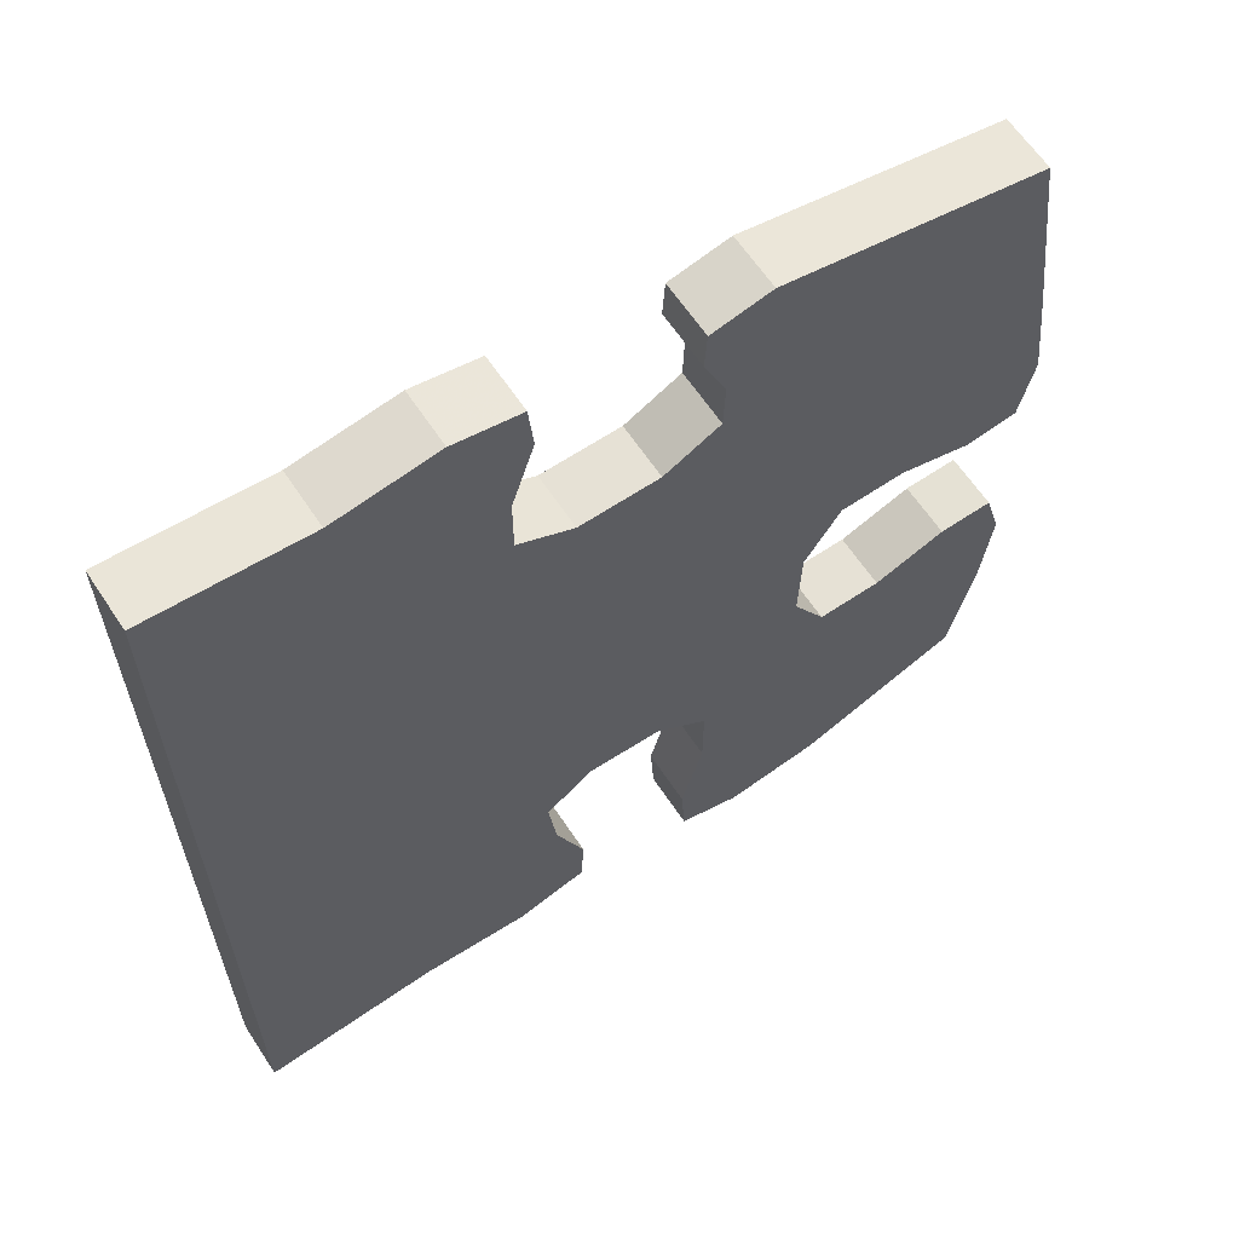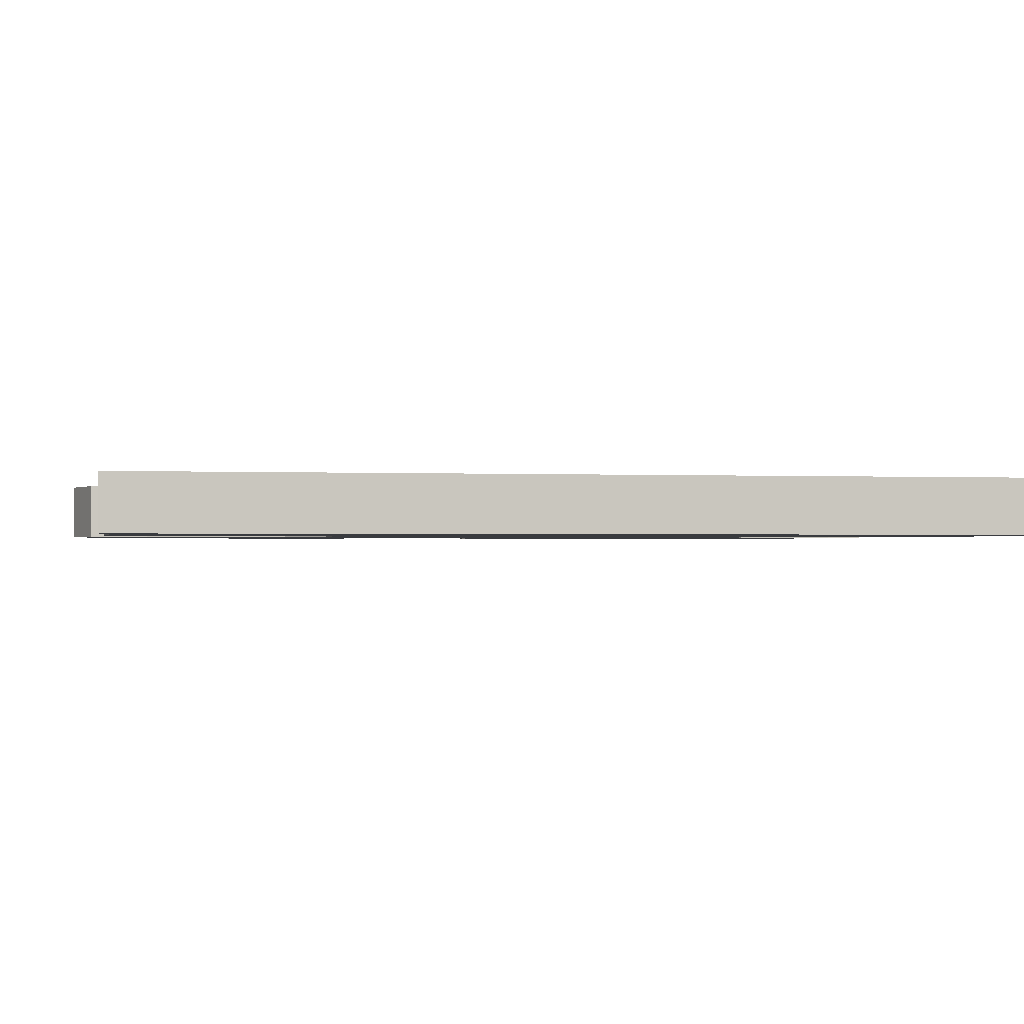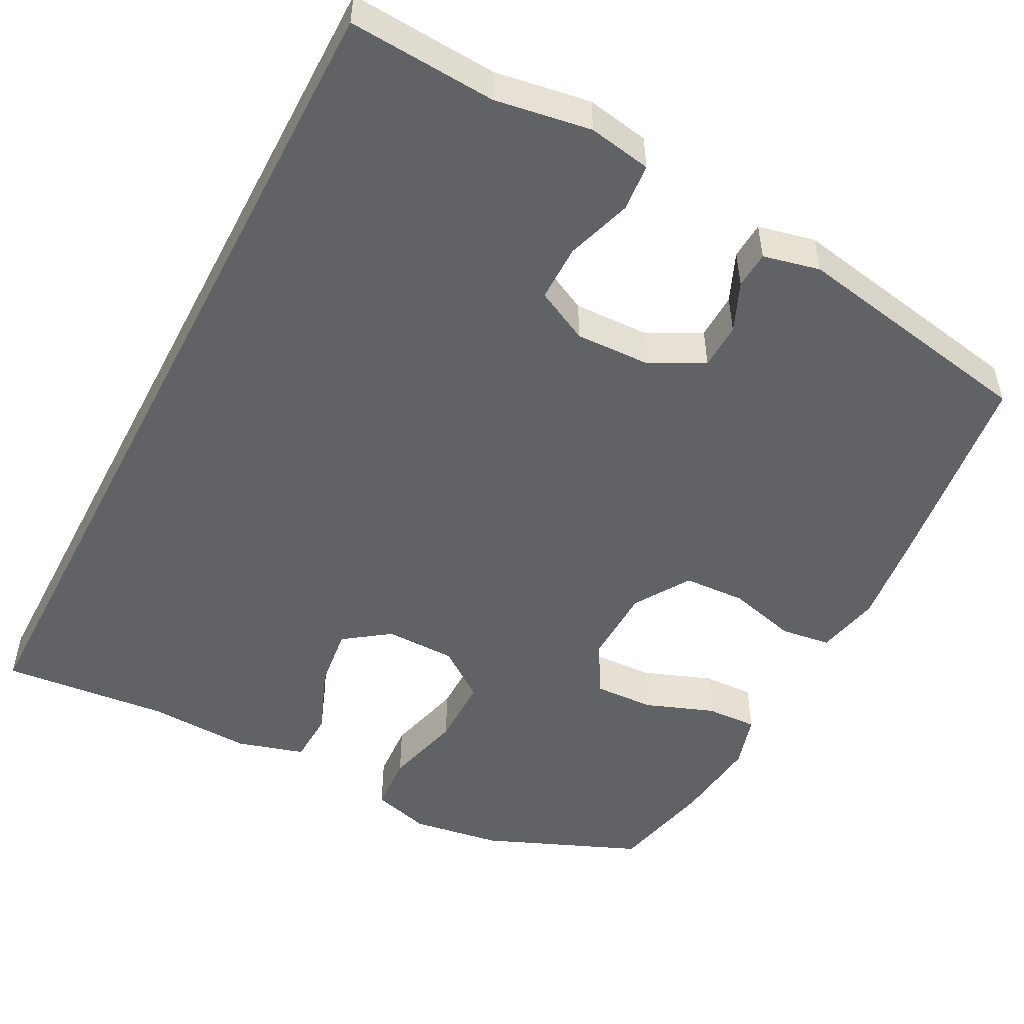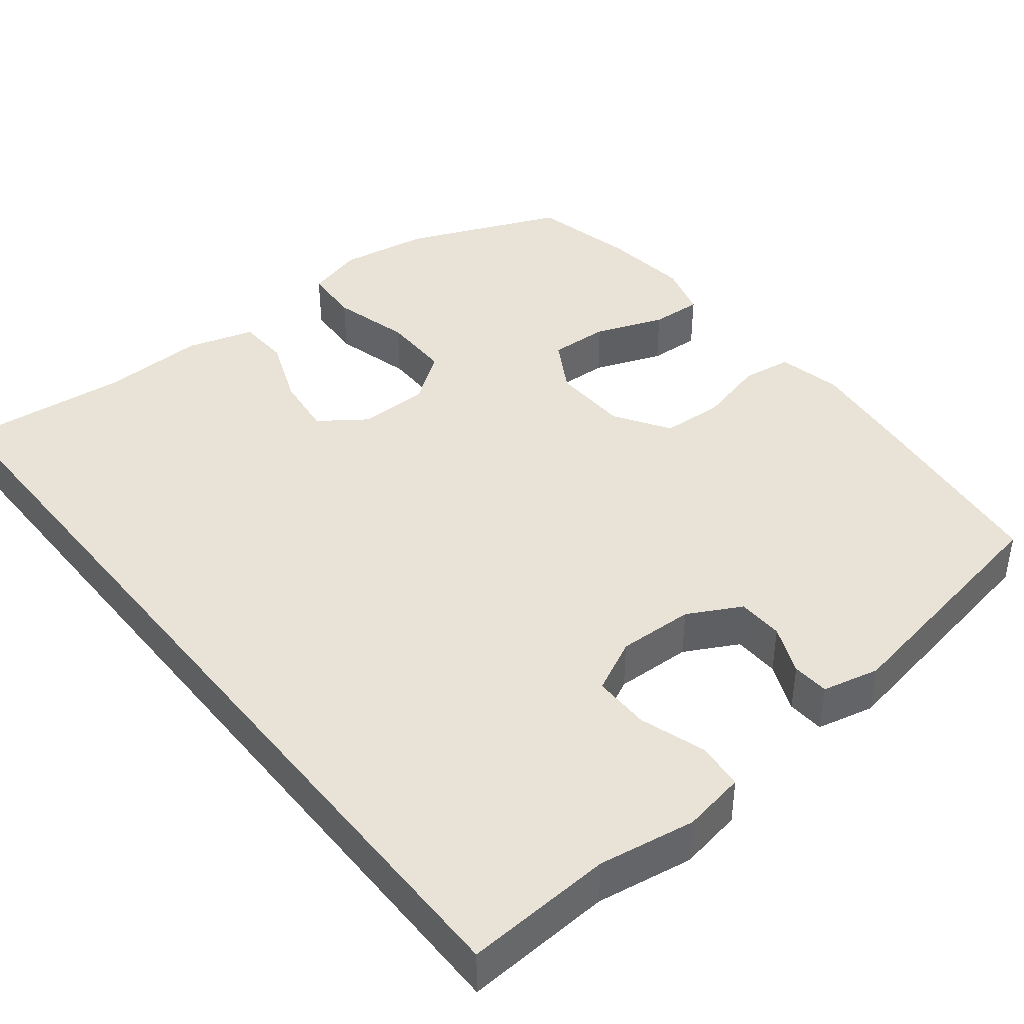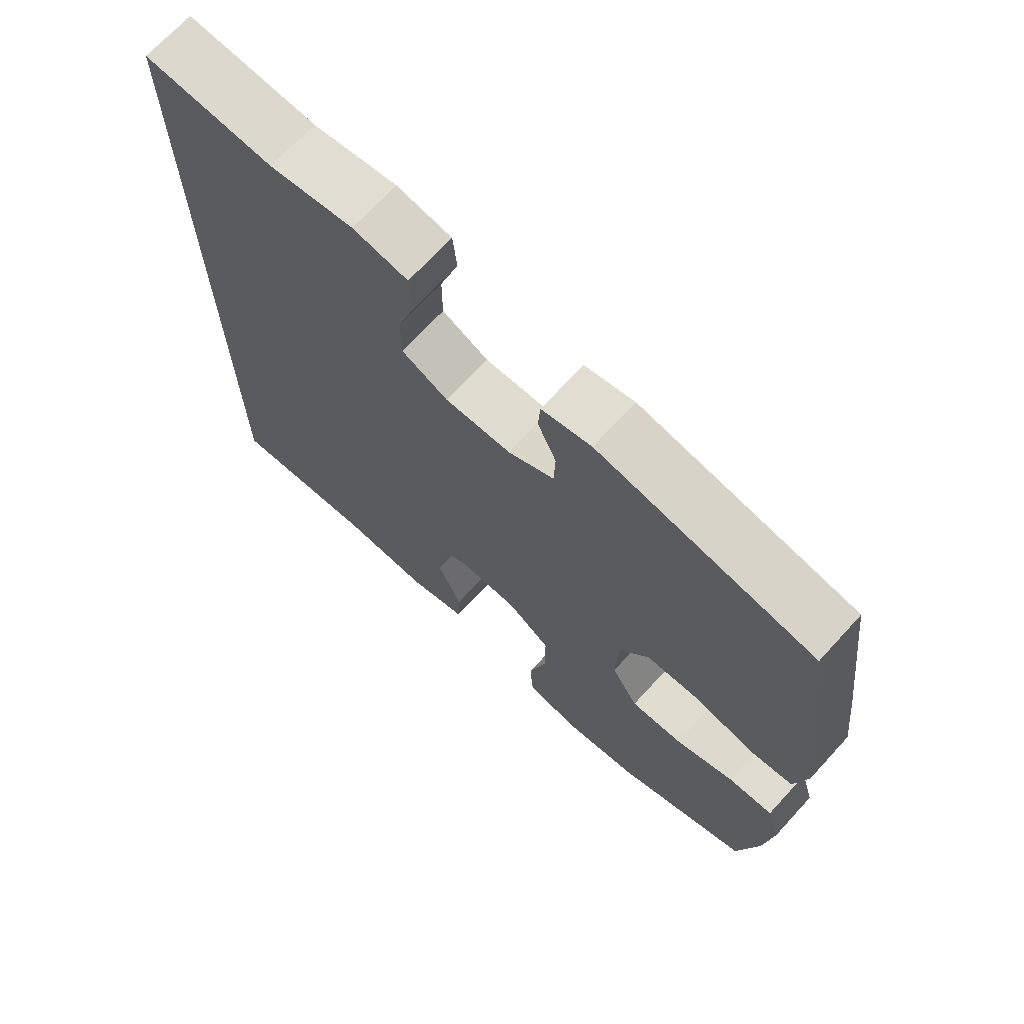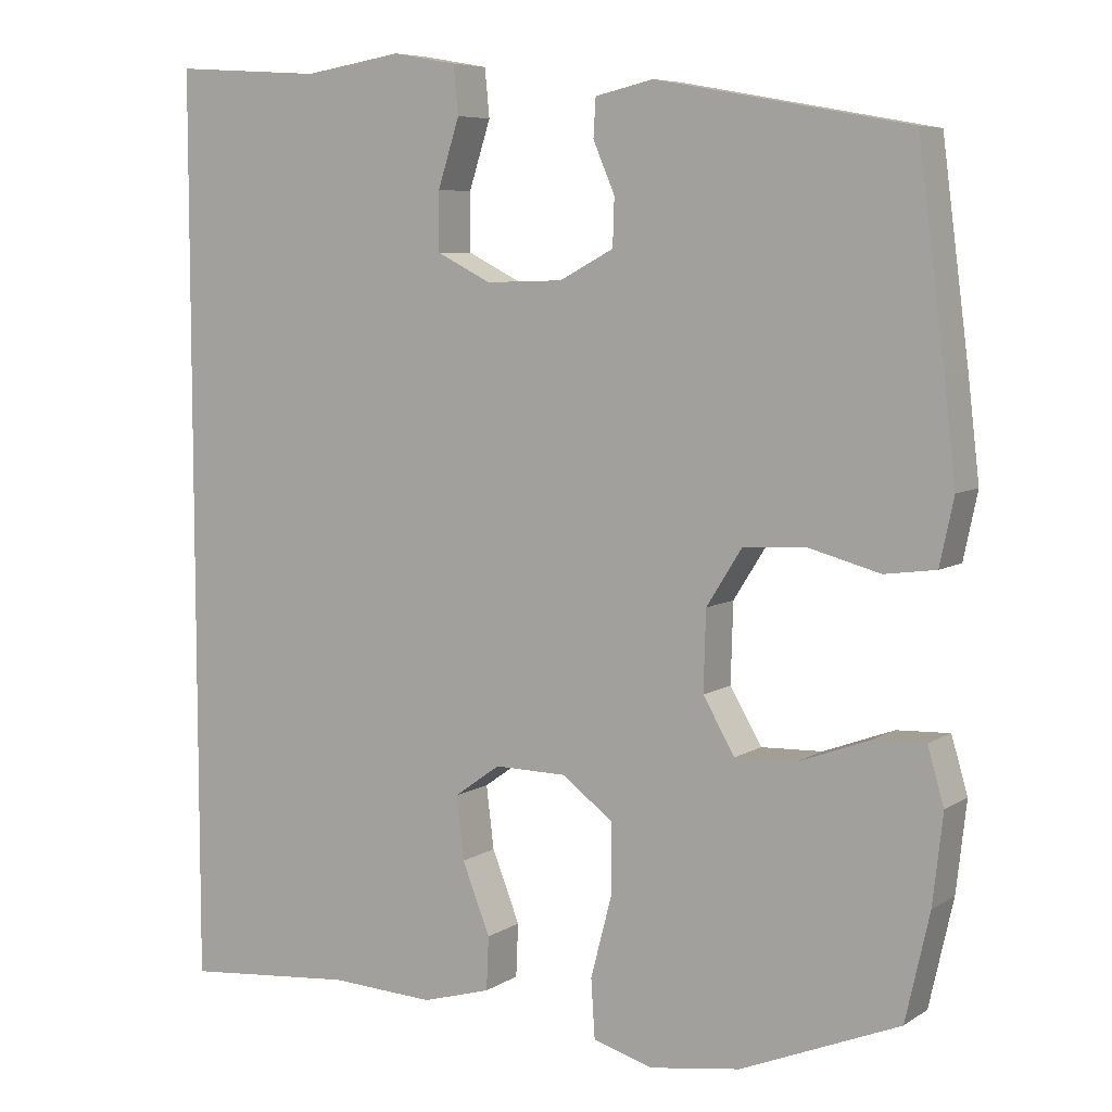
<metadata>
{"format":"obj","ext":"obj","renderer":"f3d","projection":"perspective","resolution":1024,"background":"white","views":[{"elev":62.7,"azim":-33.4,"up":"+Z"},{"elev":-1.0,"azim":-101.9,"up":"+Y"},{"elev":-50.6,"azim":-27.6,"up":"+Y"},{"elev":41.4,"azim":-38.5,"up":"+Y"},{"elev":70.3,"azim":42.6,"up":"+Z"},{"elev":6.9,"azim":30.6,"up":"+Z"}]}
</metadata>
<code>
v -0.5 0.07 0.595
v -0.306 0.07 0.582
v -0.179 0.07 0.602
v -0.096 0.07 0.587
v -0.09 0.07 0.525
v -0.118 0.07 0.438
v -0.118 0.07 0.363
v -0.048 0.07 0.328
v 0.052 0.07 0.331
v 0.122 0.07 0.368
v 0.124 0.07 0.429
v 0.096 0.07 0.494
v 0.099 0.07 0.543
v 0.174 0.07 0.56
v 0.5 0.07 0.5
v 0.535 0.07 0.232
v 0.55 0.07 0.104
v 0.532 0.07 0.019
v 0.466 0.07 0.01
v 0.375 0.07 0.034
v 0.293 0.07 0.03
v 0.247 0.07 -0.043
v 0.244 0.07 -0.145
v 0.285 0.07 -0.215
v 0.364 0.07 -0.212
v 0.455 0.07 -0.178
v 0.523 0.07 -0.175
v 0.544 0.07 -0.247
v 0.531 0.07 -0.362
v 0.5 0.07 -0.5
v 0.295 0.07 -0.585
v 0.177 0.07 -0.603
v 0.1 0.07 -0.581
v 0.095 0.07 -0.505
v 0.122 0.07 -0.401
v 0.122 0.07 -0.309
v 0.056 0.07 -0.26
v -0.037 0.07 -0.259
v -0.097 0.07 -0.302
v -0.087 0.07 -0.383
v -0.051 0.07 -0.474
v -0.054 0.07 -0.543
v -0.143 0.07 -0.569
v -0.279 0.07 -0.563
v -0.5 0.07 -0.584
v -0.5 0 0.595
v -0.306 0 0.582
v -0.179 0 0.602
v -0.096 0 0.587
v -0.09 0 0.525
v -0.118 0 0.438
v -0.118 0 0.363
v -0.048 0 0.328
v 0.052 0 0.331
v 0.122 0 0.368
v 0.124 0 0.429
v 0.096 0 0.494
v 0.099 0 0.543
v 0.174 0 0.56
v 0.5 0 0.5
v 0.535 0 0.232
v 0.55 0 0.104
v 0.532 0 0.019
v 0.466 0 0.01
v 0.375 0 0.034
v 0.293 0 0.03
v 0.247 0 -0.043
v 0.244 0 -0.145
v 0.285 0 -0.215
v 0.364 0 -0.212
v 0.455 0 -0.178
v 0.523 0 -0.175
v 0.544 0 -0.247
v 0.531 0 -0.362
v 0.5 0 -0.5
v 0.295 0 -0.585
v 0.177 0 -0.603
v 0.1 0 -0.581
v 0.095 0 -0.505
v 0.122 0 -0.401
v 0.122 0 -0.309
v 0.056 0 -0.26
v -0.037 0 -0.259
v -0.097 0 -0.302
v -0.087 0 -0.383
v -0.051 0 -0.474
v -0.054 0 -0.543
v -0.143 0 -0.569
v -0.279 0 -0.563
v -0.5 0 -0.584
f 44 45 1 2
f 42 43 44
f 41 42 44
f 40 41 44
f 39 40 44 2
f 38 39 2 3
f 33 34 35
f 32 33 35
f 31 32 35
f 30 31 35
f 29 30 35
f 28 29 35
f 27 28 35
f 26 27 35
f 25 26 35
f 24 25 35 36
f 23 24 36 37
f 18 19 20
f 17 18 20
f 16 17 20
f 15 16 20
f 14 15 20
f 13 14 20
f 12 13 20
f 11 12 20
f 10 11 20 21
f 9 10 21 22
f 3 4 5 6
f 3 6 7
f 38 3 7
f 23 37 38
f 22 23 38
f 9 22 38
f 8 9 38
f 7 8 38
f 47 46 90 89
f 89 88 87
f 89 87 86
f 89 86 85
f 47 89 85 84
f 48 47 84 83
f 80 79 78
f 80 78 77
f 80 77 76
f 80 76 75
f 80 75 74
f 80 74 73
f 80 73 72
f 80 72 71
f 80 71 70
f 81 80 70 69
f 82 81 69 68
f 65 64 63
f 65 63 62
f 65 62 61
f 65 61 60
f 65 60 59
f 65 59 58
f 65 58 57
f 65 57 56
f 66 65 56 55
f 67 66 55 54
f 51 50 49 48
f 52 51 48
f 52 48 83
f 83 82 68
f 83 68 67
f 83 67 54
f 83 54 53
f 83 53 52
f 1 46 47 2
f 2 47 48 3
f 3 48 49 4
f 4 49 50 5
f 5 50 51 6
f 6 51 52 7
f 7 52 53 8
f 8 53 54 9
f 9 54 55 10
f 10 55 56 11
f 11 56 57 12
f 12 57 58 13
f 13 58 59 14
f 14 59 60 15
f 15 60 61 16
f 16 61 62 17
f 17 62 63 18
f 18 63 64 19
f 19 64 65 20
f 20 65 66 21
f 21 66 67 22
f 22 67 68 23
f 23 68 69 24
f 24 69 70 25
f 25 70 71 26
f 26 71 72 27
f 27 72 73 28
f 28 73 74 29
f 29 74 75 30
f 30 75 76 31
f 31 76 77 32
f 32 77 78 33
f 33 78 79 34
f 34 79 80 35
f 35 80 81 36
f 36 81 82 37
f 37 82 83 38
f 38 83 84 39
f 39 84 85 40
f 40 85 86 41
f 41 86 87 42
f 42 87 88 43
f 43 88 89 44
f 44 89 90 45
f 45 90 46 1

</code>
